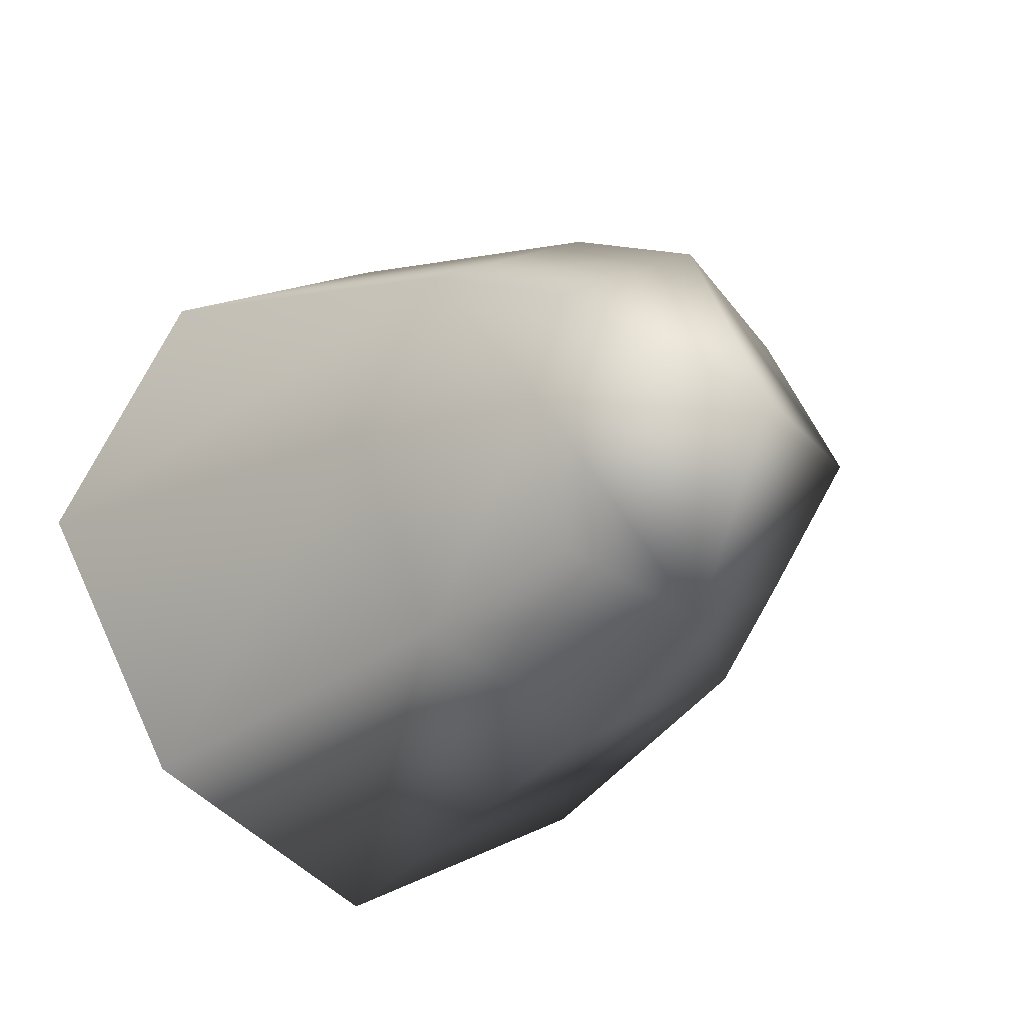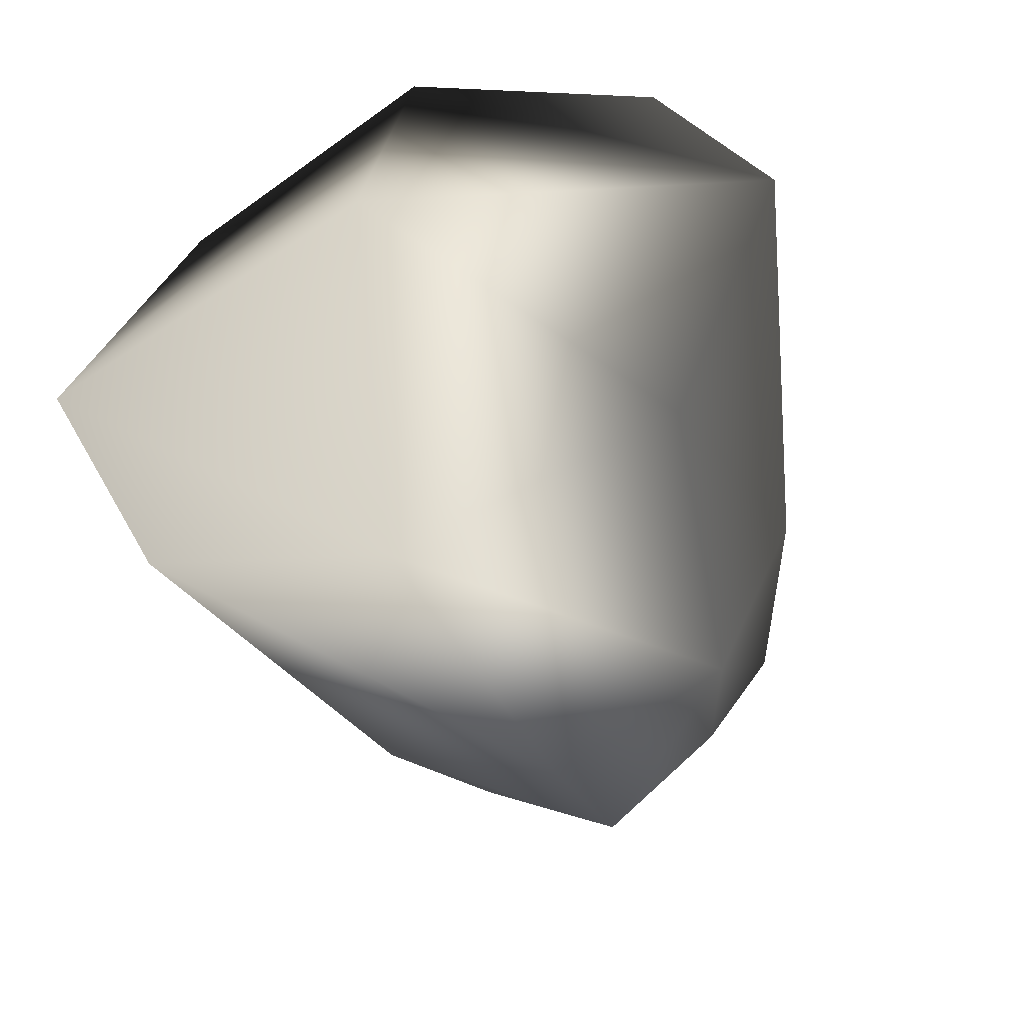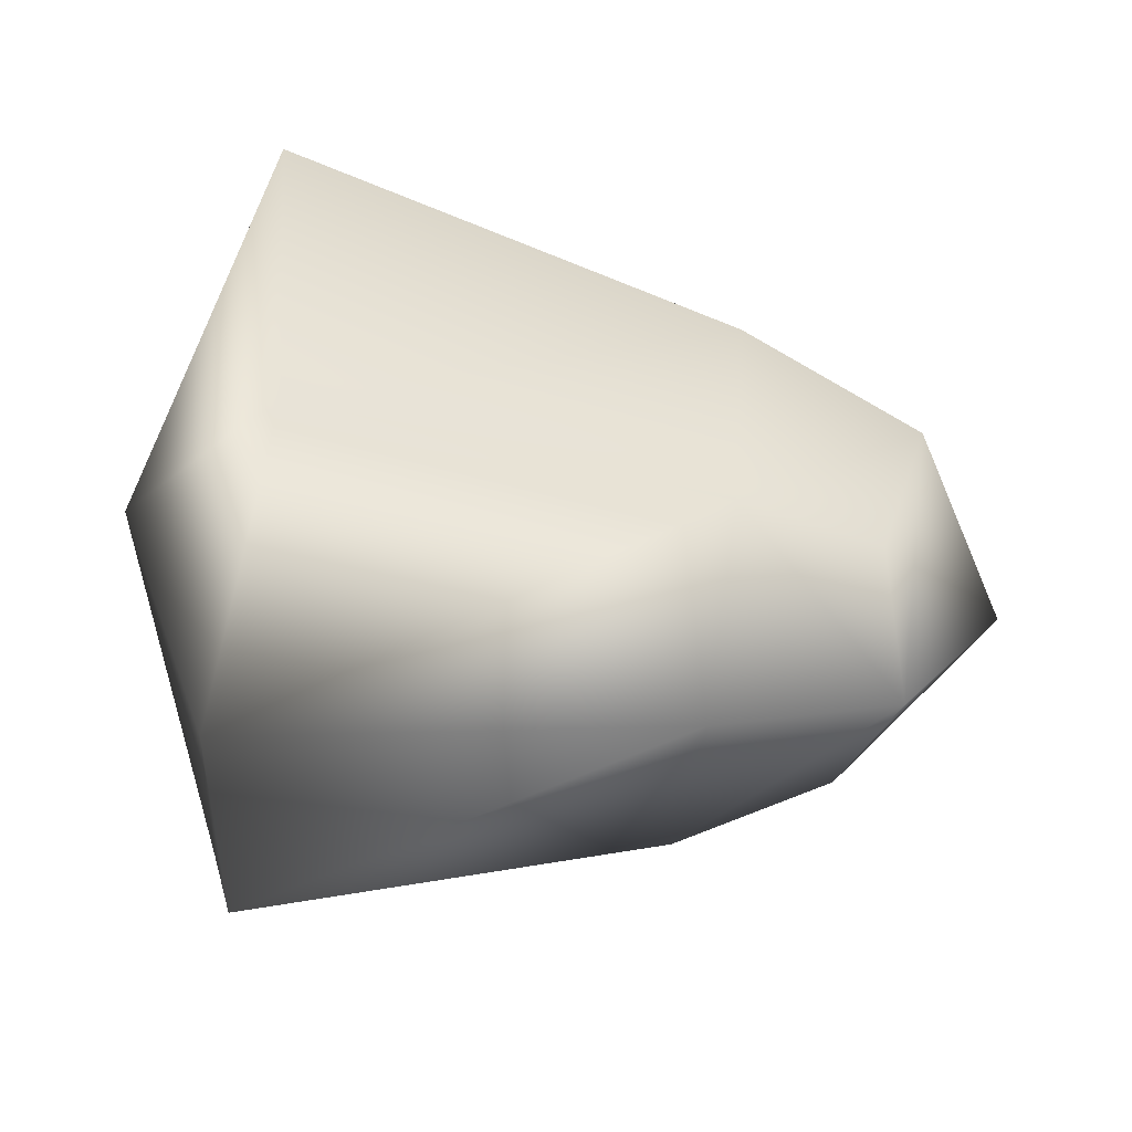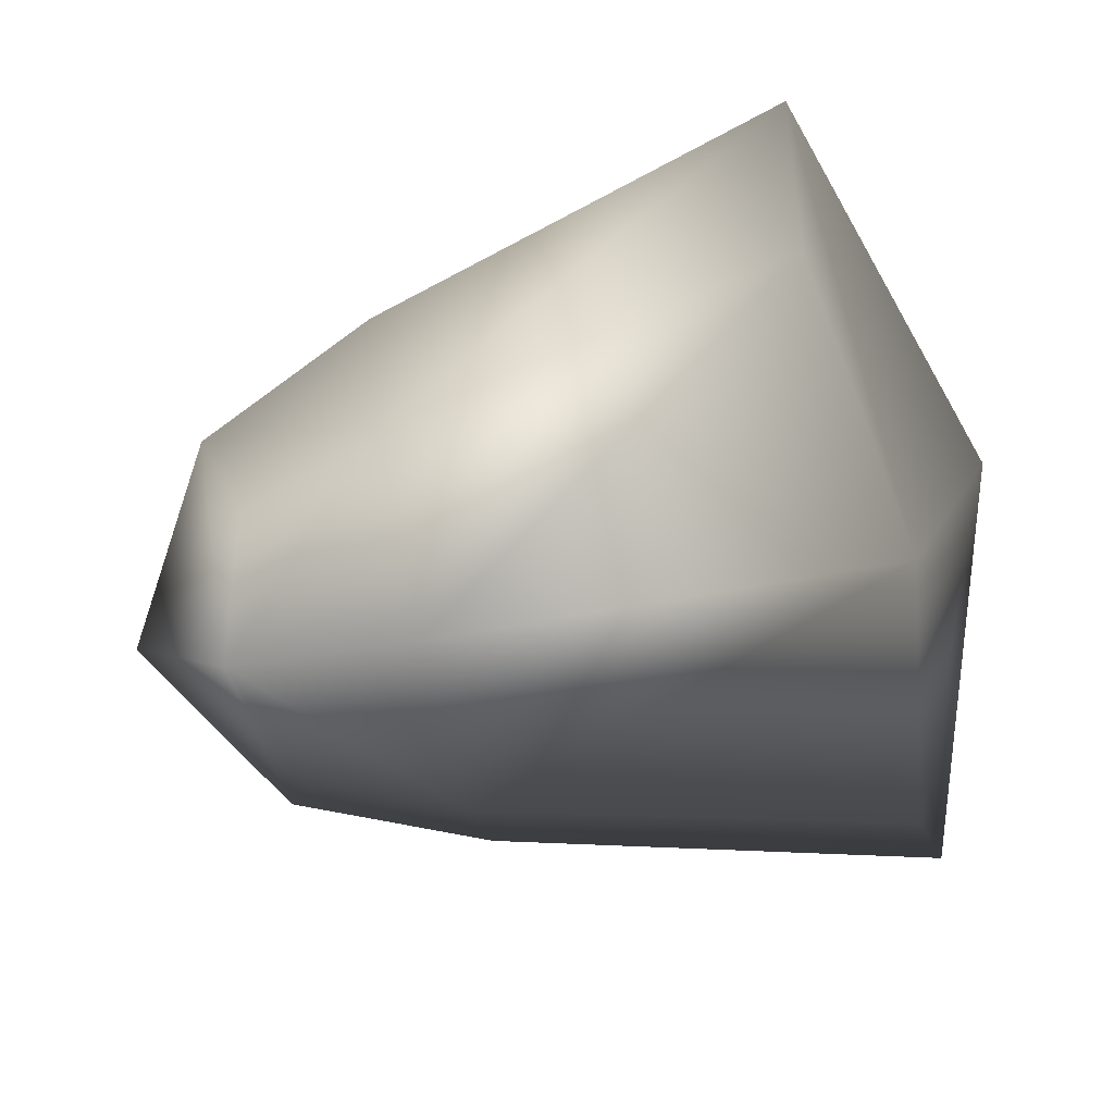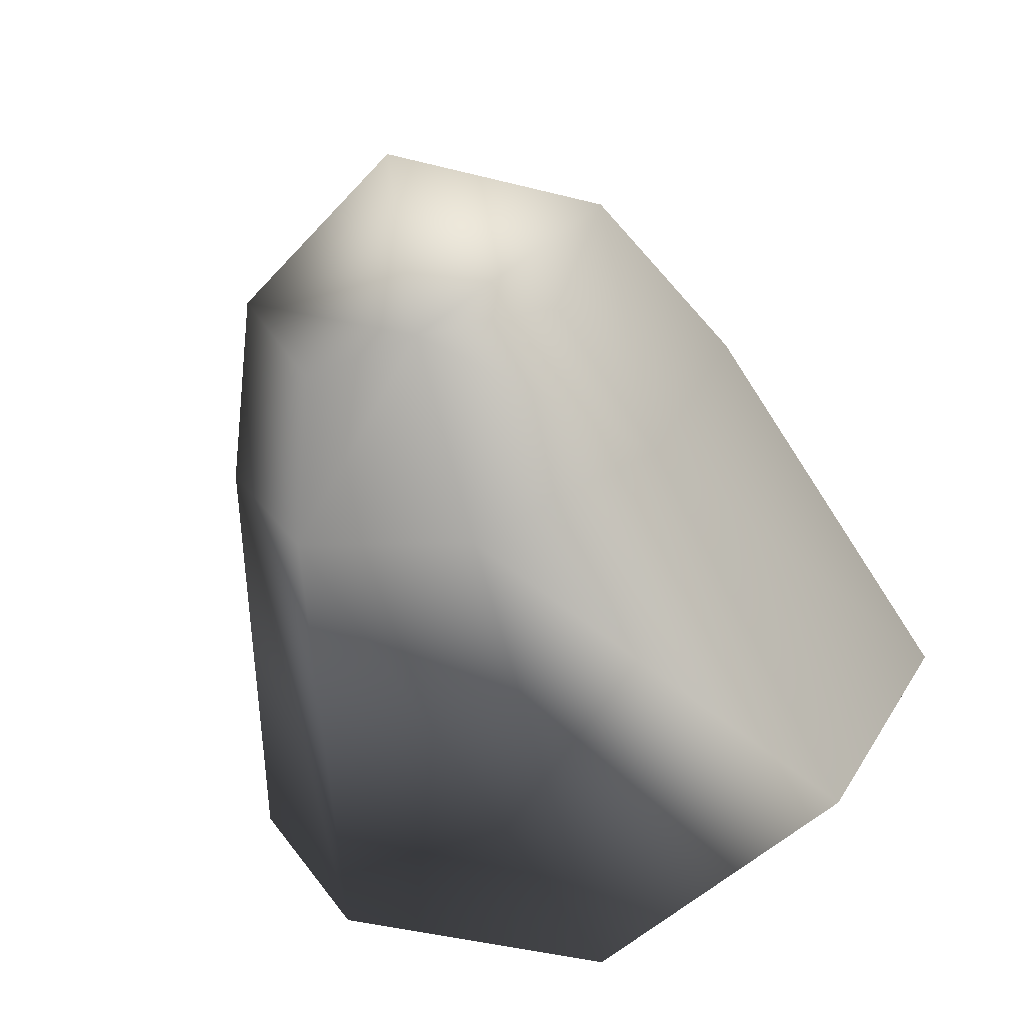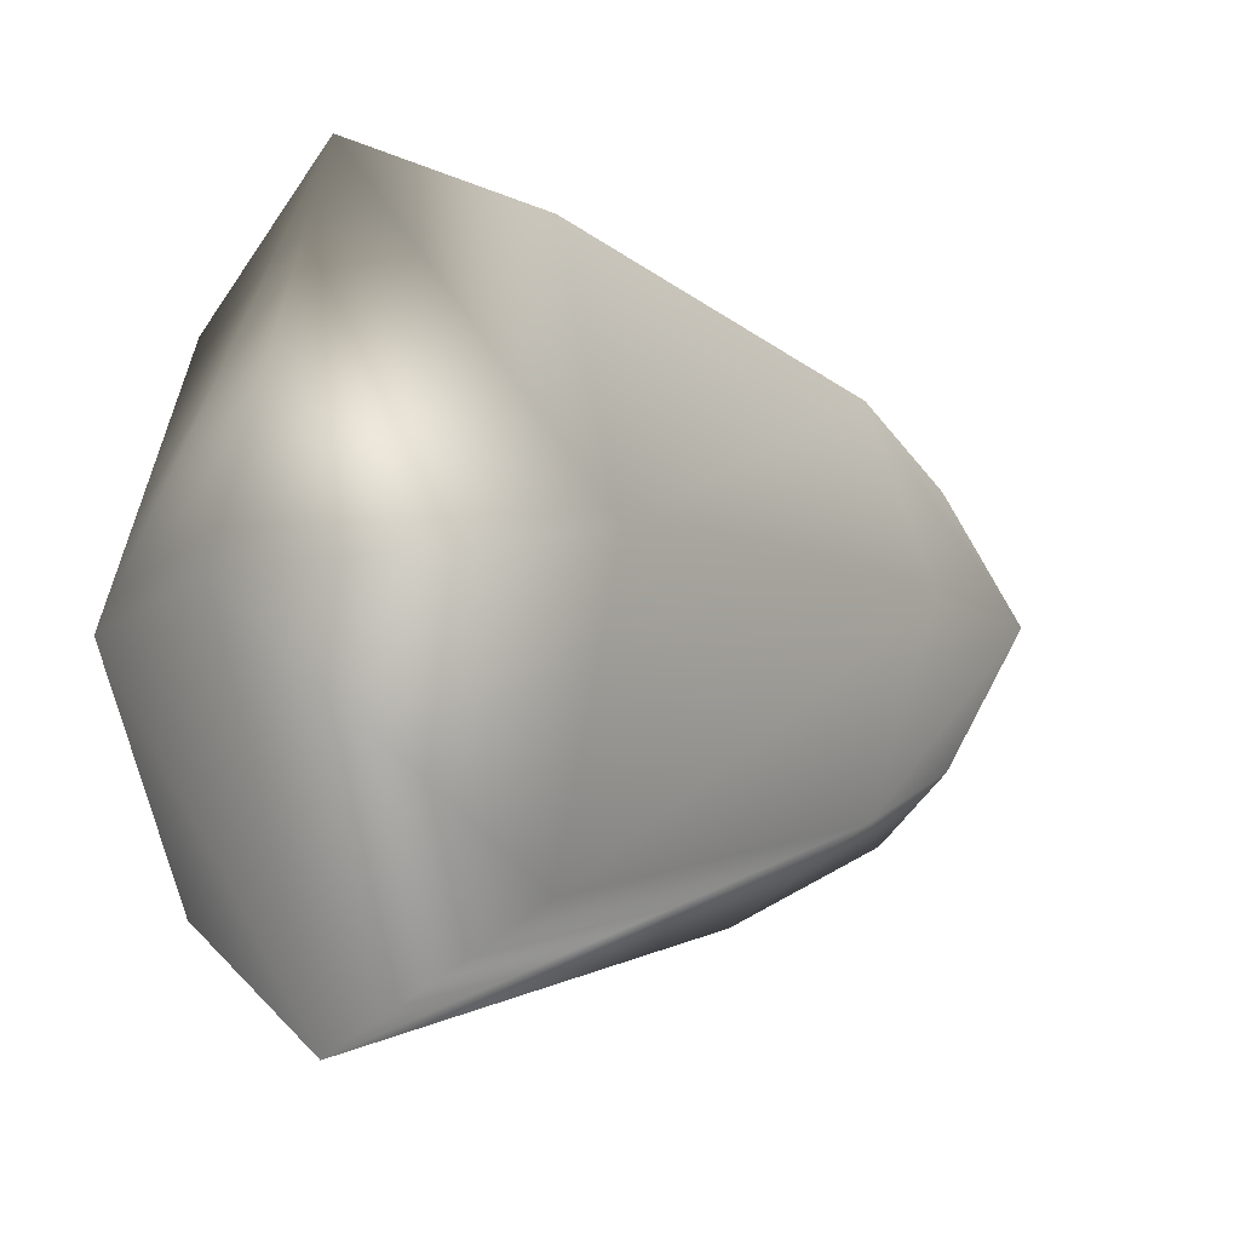
<metadata>
{"format":"obj","ext":"obj","renderer":"f3d","projection":"perspective","resolution":1024,"background":"white","views":[{"elev":-17.3,"azim":55.6,"up":"+Y"},{"elev":-48.5,"azim":-69.5,"up":"+Y"},{"elev":-61.9,"azim":-8.0,"up":"+Y"},{"elev":-79.7,"azim":-167.4,"up":"+Y"},{"elev":-60.1,"azim":106.8,"up":"+Z"},{"elev":-8.0,"azim":-39.1,"up":"+Y"}]}
</metadata>
<code>
g default
v -3.37 2.345 2.345
v 1.555 1.144 1.144
v -3.37 2.345 -2.345
v 1.555 1.144 -1.144
v -3.37 -2.345 -2.345
v 1.555 -1.144 -1.144
v -3.37 -2.345 2.345
v 1.555 -1.144 1.144
v 0.224 1.637 1.637
v 0.224 -1.637 1.637
v 0.224 -1.637 -1.637
v 0.224 1.637 -1.637
v -3.659 -1e-06 -3.423
v 0.224 -1e-06 -2.39
v 1.895 -1e-06 -1.67
v 1.895 -0 1.67
v 0.224 0 2.39
v -3.659 0 3.423
v -3.659 3.423 -1e-06
v 0.224 2.39 -0
v 1.895 1.67 0
v 2.9 -0 0
v 1.895 -1.67 0
v 0.224 -2.39 0
v -3.659 -3.423 0
v -4.7 -0 0
g Bullet
f 12 20 21 4
f 11 14 15 6
f 23 24 11 6
f 16 17 10 8
f 15 22 23 6
f 25 26 13 5
f 7 10 17 18
f 5 11 24 25
f 13 14 11 5
f 19 20 12 3
f 3 12 14 13
f 15 14 12 4
f 21 22 15 4
f 9 17 16 2
f 18 17 9 1
f 13 26 19 3
f 1 9 20 19
f 21 20 9 2
f 2 16 22 21
f 23 22 16 8
f 10 24 23 8
f 25 24 10 7
f 7 18 26 25
f 19 26 18 1

</code>
